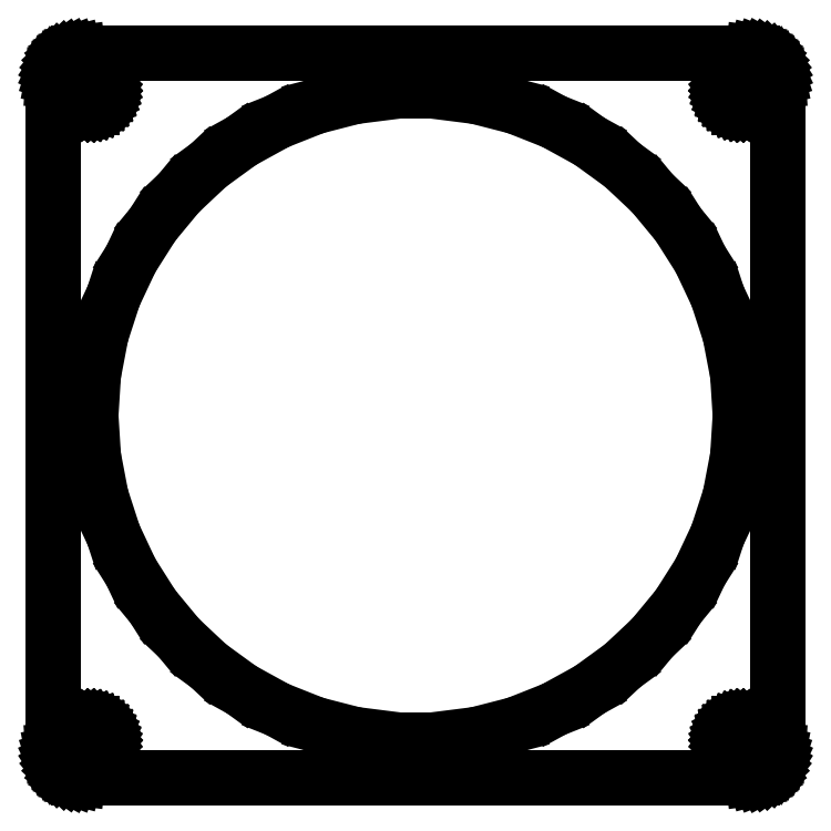
<metadata>
{"format":"dxf","ext":"dxf","renderer":"ezdxf+matplotlib","layout":"modelspace","background":"white","min_lineweight":24,"dpi":150}
</metadata>
<code>
0
SECTION
2
ENTITIES
0
LINE
8
0
10
62.94
20
-66.91
11
63.55
21
-66.76
0
LINE
8
0
10
63.55
20
-66.76
11
64.13
21
-66.52
0
LINE
8
0
10
64.13
20
-66.52
11
64.68
21
-66.22
0
LINE
8
0
10
64.68
20
-66.22
11
65.19
21
-65.85
0
LINE
8
0
10
65.19
20
-65.85
11
65.64
21
-65.42
0
LINE
8
0
10
65.64
20
-65.42
11
66.05
21
-64.94
0
LINE
8
0
10
66.05
20
-64.94
11
66.38
21
-64.41
0
LINE
8
0
10
66.38
20
-64.41
11
66.65
21
-63.84
0
LINE
8
0
10
66.65
20
-63.84
11
66.84
21
-63.24
0
LINE
8
0
10
66.84
20
-63.24
11
66.96
21
-62.63
0
LINE
8
0
10
66.96
20
-62.63
11
67
21
-62
0
LINE
8
0
10
67
20
-62
11
67
21
62
0
LINE
8
0
10
67
20
62
11
66.96
21
62.63
0
LINE
8
0
10
66.96
20
62.63
11
66.84
21
63.24
0
LINE
8
0
10
66.84
20
63.24
11
66.65
21
63.84
0
LINE
8
0
10
66.65
20
63.84
11
66.38
21
64.41
0
LINE
8
0
10
66.38
20
64.41
11
66.05
21
64.94
0
LINE
8
0
10
66.05
20
64.94
11
65.64
21
65.42
0
LINE
8
0
10
65.64
20
65.42
11
65.19
21
65.85
0
LINE
8
0
10
65.19
20
65.85
11
64.68
21
66.22
0
LINE
8
0
10
64.68
20
66.22
11
64.13
21
66.52
0
LINE
8
0
10
64.13
20
66.52
11
63.55
21
66.76
0
LINE
8
0
10
63.55
20
66.76
11
62.94
21
66.91
0
LINE
8
0
10
62.94
20
66.91
11
62.31
21
66.99
0
LINE
8
0
10
62.31
20
66.99
11
-62.31
21
66.99
0
LINE
8
0
10
-62.31
20
66.99
11
-62.94
21
66.91
0
LINE
8
0
10
-62.94
20
66.91
11
-63.55
21
66.76
0
LINE
8
0
10
-63.55
20
66.76
11
-64.13
21
66.52
0
LINE
8
0
10
-64.13
20
66.52
11
-64.68
21
66.22
0
LINE
8
0
10
-64.68
20
66.22
11
-65.19
21
65.85
0
LINE
8
0
10
-65.19
20
65.85
11
-65.64
21
65.42
0
LINE
8
0
10
-65.64
20
65.42
11
-66.05
21
64.94
0
LINE
8
0
10
-66.05
20
64.94
11
-66.38
21
64.41
0
LINE
8
0
10
-66.38
20
64.41
11
-66.65
21
63.84
0
LINE
8
0
10
-66.65
20
63.84
11
-66.84
21
63.24
0
LINE
8
0
10
-66.84
20
63.24
11
-66.96
21
62.63
0
LINE
8
0
10
-66.96
20
62.63
11
-67
21
62
0
LINE
8
0
10
-67
20
62
11
-67
21
-62
0
LINE
8
0
10
-67
20
-62
11
-66.96
21
-62.63
0
LINE
8
0
10
-66.96
20
-62.63
11
-66.84
21
-63.24
0
LINE
8
0
10
-66.84
20
-63.24
11
-66.65
21
-63.84
0
LINE
8
0
10
-66.65
20
-63.84
11
-66.38
21
-64.41
0
LINE
8
0
10
-66.38
20
-64.41
11
-66.05
21
-64.94
0
LINE
8
0
10
-66.05
20
-64.94
11
-65.64
21
-65.42
0
LINE
8
0
10
-65.64
20
-65.42
11
-65.19
21
-65.85
0
LINE
8
0
10
-65.19
20
-65.85
11
-64.68
21
-66.22
0
LINE
8
0
10
-64.68
20
-66.22
11
-64.13
21
-66.52
0
LINE
8
0
10
-64.13
20
-66.52
11
-63.55
21
-66.76
0
LINE
8
0
10
-63.55
20
-66.76
11
-62.94
21
-66.91
0
LINE
8
0
10
-62.94
20
-66.91
11
-62.31
21
-66.99
0
LINE
8
0
10
-62.31
20
-66.99
11
62.31
21
-66.99
0
LINE
8
0
10
62.31
20
-66.99
11
62.94
21
-66.91
0
LINE
8
0
10
-60.19
20
57.01
11
-60.56
21
57.05
0
LINE
8
0
10
-60.56
20
57.05
11
-60.93
21
57.15
0
LINE
8
0
10
-60.93
20
57.15
11
-61.28
21
57.29
0
LINE
8
0
10
-61.28
20
57.29
11
-61.61
21
57.47
0
LINE
8
0
10
-61.61
20
57.47
11
-61.91
21
57.69
0
LINE
8
0
10
-61.91
20
57.69
11
-62.19
21
57.95
0
LINE
8
0
10
-62.19
20
57.95
11
-62.43
21
58.24
0
LINE
8
0
10
-62.43
20
58.24
11
-62.63
21
58.55
0
LINE
8
0
10
-62.63
20
58.55
11
-62.79
21
58.9
0
LINE
8
0
10
-62.79
20
58.9
11
-62.91
21
59.25
0
LINE
8
0
10
-62.91
20
59.25
11
-62.98
21
59.62
0
LINE
8
0
10
-62.98
20
59.62
11
-63
21
60
0
LINE
8
0
10
-63
20
60
11
-62.98
21
60.38
0
LINE
8
0
10
-62.98
20
60.38
11
-62.91
21
60.75
0
LINE
8
0
10
-62.91
20
60.75
11
-62.79
21
61.1
0
LINE
8
0
10
-62.79
20
61.1
11
-62.63
21
61.45
0
LINE
8
0
10
-62.63
20
61.45
11
-62.43
21
61.76
0
LINE
8
0
10
-62.43
20
61.76
11
-62.19
21
62.05
0
LINE
8
0
10
-62.19
20
62.05
11
-61.91
21
62.31
0
LINE
8
0
10
-61.91
20
62.31
11
-61.61
21
62.53
0
LINE
8
0
10
-61.61
20
62.53
11
-61.28
21
62.71
0
LINE
8
0
10
-61.28
20
62.71
11
-60.93
21
62.85
0
LINE
8
0
10
-60.93
20
62.85
11
-60.56
21
62.95
0
LINE
8
0
10
-60.56
20
62.95
11
-60.19
21
62.99
0
LINE
8
0
10
-60.19
20
62.99
11
-59.81
21
62.99
0
LINE
8
0
10
-59.81
20
62.99
11
-59.44
21
62.95
0
LINE
8
0
10
-59.44
20
62.95
11
-59.07
21
62.85
0
LINE
8
0
10
-59.07
20
62.85
11
-58.72
21
62.71
0
LINE
8
0
10
-58.72
20
62.71
11
-58.39
21
62.53
0
LINE
8
0
10
-58.39
20
62.53
11
-58.09
21
62.31
0
LINE
8
0
10
-58.09
20
62.31
11
-57.81
21
62.05
0
LINE
8
0
10
-57.81
20
62.05
11
-57.57
21
61.76
0
LINE
8
0
10
-57.57
20
61.76
11
-57.37
21
61.45
0
LINE
8
0
10
-57.37
20
61.45
11
-57.21
21
61.1
0
LINE
8
0
10
-57.21
20
61.1
11
-57.09
21
60.75
0
LINE
8
0
10
-57.09
20
60.75
11
-57.02
21
60.38
0
LINE
8
0
10
-57.02
20
60.38
11
-57
21
60
0
LINE
8
0
10
-57
20
60
11
-57.02
21
59.62
0
LINE
8
0
10
-57.02
20
59.62
11
-57.09
21
59.25
0
LINE
8
0
10
-57.09
20
59.25
11
-57.21
21
58.9
0
LINE
8
0
10
-57.21
20
58.9
11
-57.37
21
58.55
0
LINE
8
0
10
-57.37
20
58.55
11
-57.57
21
58.24
0
LINE
8
0
10
-57.57
20
58.24
11
-57.81
21
57.95
0
LINE
8
0
10
-57.81
20
57.95
11
-58.09
21
57.69
0
LINE
8
0
10
-58.09
20
57.69
11
-58.39
21
57.47
0
LINE
8
0
10
-58.39
20
57.47
11
-58.72
21
57.29
0
LINE
8
0
10
-58.72
20
57.29
11
-59.07
21
57.15
0
LINE
8
0
10
-59.07
20
57.15
11
-59.44
21
57.05
0
LINE
8
0
10
-59.44
20
57.05
11
-59.81
21
57.01
0
LINE
8
0
10
-59.81
20
57.01
11
-60.19
21
57.01
0
LINE
8
0
10
59.81
20
57.01
11
59.44
21
57.05
0
LINE
8
0
10
59.44
20
57.05
11
59.07
21
57.15
0
LINE
8
0
10
59.07
20
57.15
11
58.72
21
57.29
0
LINE
8
0
10
58.72
20
57.29
11
58.39
21
57.47
0
LINE
8
0
10
58.39
20
57.47
11
58.09
21
57.69
0
LINE
8
0
10
58.09
20
57.69
11
57.81
21
57.95
0
LINE
8
0
10
57.81
20
57.95
11
57.57
21
58.24
0
LINE
8
0
10
57.57
20
58.24
11
57.37
21
58.55
0
LINE
8
0
10
57.37
20
58.55
11
57.21
21
58.9
0
LINE
8
0
10
57.21
20
58.9
11
57.09
21
59.25
0
LINE
8
0
10
57.09
20
59.25
11
57.02
21
59.62
0
LINE
8
0
10
57.02
20
59.62
11
57
21
60
0
LINE
8
0
10
57
20
60
11
57.02
21
60.38
0
LINE
8
0
10
57.02
20
60.38
11
57.09
21
60.75
0
LINE
8
0
10
57.09
20
60.75
11
57.21
21
61.1
0
LINE
8
0
10
57.21
20
61.1
11
57.37
21
61.45
0
LINE
8
0
10
57.37
20
61.45
11
57.57
21
61.76
0
LINE
8
0
10
57.57
20
61.76
11
57.81
21
62.05
0
LINE
8
0
10
57.81
20
62.05
11
58.09
21
62.31
0
LINE
8
0
10
58.09
20
62.31
11
58.39
21
62.53
0
LINE
8
0
10
58.39
20
62.53
11
58.72
21
62.71
0
LINE
8
0
10
58.72
20
62.71
11
59.07
21
62.85
0
LINE
8
0
10
59.07
20
62.85
11
59.44
21
62.95
0
LINE
8
0
10
59.44
20
62.95
11
59.81
21
62.99
0
LINE
8
0
10
59.81
20
62.99
11
60.19
21
62.99
0
LINE
8
0
10
60.19
20
62.99
11
60.56
21
62.95
0
LINE
8
0
10
60.56
20
62.95
11
60.93
21
62.85
0
LINE
8
0
10
60.93
20
62.85
11
61.28
21
62.71
0
LINE
8
0
10
61.28
20
62.71
11
61.61
21
62.53
0
LINE
8
0
10
61.61
20
62.53
11
61.91
21
62.31
0
LINE
8
0
10
61.91
20
62.31
11
62.19
21
62.05
0
LINE
8
0
10
62.19
20
62.05
11
62.43
21
61.76
0
LINE
8
0
10
62.43
20
61.76
11
62.63
21
61.45
0
LINE
8
0
10
62.63
20
61.45
11
62.79
21
61.1
0
LINE
8
0
10
62.79
20
61.1
11
62.91
21
60.75
0
LINE
8
0
10
62.91
20
60.75
11
62.98
21
60.38
0
LINE
8
0
10
62.98
20
60.38
11
63
21
60
0
LINE
8
0
10
63
20
60
11
62.98
21
59.62
0
LINE
8
0
10
62.98
20
59.62
11
62.91
21
59.25
0
LINE
8
0
10
62.91
20
59.25
11
62.79
21
58.9
0
LINE
8
0
10
62.79
20
58.9
11
62.63
21
58.55
0
LINE
8
0
10
62.63
20
58.55
11
62.43
21
58.24
0
LINE
8
0
10
62.43
20
58.24
11
62.19
21
57.95
0
LINE
8
0
10
62.19
20
57.95
11
61.91
21
57.69
0
LINE
8
0
10
61.91
20
57.69
11
61.61
21
57.47
0
LINE
8
0
10
61.61
20
57.47
11
61.28
21
57.29
0
LINE
8
0
10
61.28
20
57.29
11
60.93
21
57.15
0
LINE
8
0
10
60.93
20
57.15
11
60.56
21
57.05
0
LINE
8
0
10
60.56
20
57.05
11
60.19
21
57.01
0
LINE
8
0
10
60.19
20
57.01
11
59.81
21
57.01
0
LINE
8
0
10
-3.767
20
-59.88
11
-11.24
21
-58.94
0
LINE
8
0
10
-11.24
20
-58.94
11
-18.54
21
-57.06
0
LINE
8
0
10
-18.54
20
-57.06
11
-25.55
21
-54.29
0
LINE
8
0
10
-25.55
20
-54.29
11
-32.15
21
-50.66
0
LINE
8
0
10
-32.15
20
-50.66
11
-38.25
21
-46.23
0
LINE
8
0
10
-38.25
20
-46.23
11
-43.74
21
-41.07
0
LINE
8
0
10
-43.74
20
-41.07
11
-48.54
21
-35.27
0
LINE
8
0
10
-48.54
20
-35.27
11
-52.58
21
-28.91
0
LINE
8
0
10
-52.58
20
-28.91
11
-55.79
21
-22.09
0
LINE
8
0
10
-55.79
20
-22.09
11
-58.12
21
-14.92
0
LINE
8
0
10
-58.12
20
-14.92
11
-59.53
21
-7.52
0
LINE
8
0
10
-59.53
20
-7.52
11
-60
21
0
0
LINE
8
0
10
-60
20
0
11
-59.53
21
7.52
0
LINE
8
0
10
-59.53
20
7.52
11
-58.12
21
14.92
0
LINE
8
0
10
-58.12
20
14.92
11
-55.79
21
22.09
0
LINE
8
0
10
-55.79
20
22.09
11
-52.58
21
28.91
0
LINE
8
0
10
-52.58
20
28.91
11
-48.54
21
35.27
0
LINE
8
0
10
-48.54
20
35.27
11
-43.74
21
41.07
0
LINE
8
0
10
-43.74
20
41.07
11
-38.25
21
46.23
0
LINE
8
0
10
-38.25
20
46.23
11
-32.15
21
50.66
0
LINE
8
0
10
-32.15
20
50.66
11
-25.55
21
54.29
0
LINE
8
0
10
-25.55
20
54.29
11
-18.54
21
57.06
0
LINE
8
0
10
-18.54
20
57.06
11
-11.24
21
58.94
0
LINE
8
0
10
-11.24
20
58.94
11
-3.767
21
59.88
0
LINE
8
0
10
-3.767
20
59.88
11
3.767
21
59.88
0
LINE
8
0
10
3.767
20
59.88
11
11.24
21
58.94
0
LINE
8
0
10
11.24
20
58.94
11
18.54
21
57.06
0
LINE
8
0
10
18.54
20
57.06
11
25.55
21
54.29
0
LINE
8
0
10
25.55
20
54.29
11
32.15
21
50.66
0
LINE
8
0
10
32.15
20
50.66
11
38.25
21
46.23
0
LINE
8
0
10
38.25
20
46.23
11
43.74
21
41.07
0
LINE
8
0
10
43.74
20
41.07
11
48.54
21
35.27
0
LINE
8
0
10
48.54
20
35.27
11
52.58
21
28.91
0
LINE
8
0
10
52.58
20
28.91
11
55.79
21
22.09
0
LINE
8
0
10
55.79
20
22.09
11
58.12
21
14.92
0
LINE
8
0
10
58.12
20
14.92
11
59.53
21
7.52
0
LINE
8
0
10
59.53
20
7.52
11
60
21
0
0
LINE
8
0
10
60
20
0
11
59.53
21
-7.52
0
LINE
8
0
10
59.53
20
-7.52
11
58.12
21
-14.92
0
LINE
8
0
10
58.12
20
-14.92
11
55.79
21
-22.09
0
LINE
8
0
10
55.79
20
-22.09
11
52.58
21
-28.91
0
LINE
8
0
10
52.58
20
-28.91
11
48.54
21
-35.27
0
LINE
8
0
10
48.54
20
-35.27
11
43.74
21
-41.07
0
LINE
8
0
10
43.74
20
-41.07
11
38.25
21
-46.23
0
LINE
8
0
10
38.25
20
-46.23
11
32.15
21
-50.66
0
LINE
8
0
10
32.15
20
-50.66
11
25.55
21
-54.29
0
LINE
8
0
10
25.55
20
-54.29
11
18.54
21
-57.06
0
LINE
8
0
10
18.54
20
-57.06
11
11.24
21
-58.94
0
LINE
8
0
10
11.24
20
-58.94
11
3.767
21
-59.88
0
LINE
8
0
10
3.767
20
-59.88
11
-3.767
21
-59.88
0
LINE
8
0
10
59.81
20
-62.99
11
59.44
21
-62.95
0
LINE
8
0
10
59.44
20
-62.95
11
59.07
21
-62.85
0
LINE
8
0
10
59.07
20
-62.85
11
58.72
21
-62.71
0
LINE
8
0
10
58.72
20
-62.71
11
58.39
21
-62.53
0
LINE
8
0
10
58.39
20
-62.53
11
58.09
21
-62.31
0
LINE
8
0
10
58.09
20
-62.31
11
57.81
21
-62.05
0
LINE
8
0
10
57.81
20
-62.05
11
57.57
21
-61.76
0
LINE
8
0
10
57.57
20
-61.76
11
57.37
21
-61.45
0
LINE
8
0
10
57.37
20
-61.45
11
57.21
21
-61.1
0
LINE
8
0
10
57.21
20
-61.1
11
57.09
21
-60.75
0
LINE
8
0
10
57.09
20
-60.75
11
57.02
21
-60.38
0
LINE
8
0
10
57.02
20
-60.38
11
57
21
-60
0
LINE
8
0
10
57
20
-60
11
57.02
21
-59.62
0
LINE
8
0
10
57.02
20
-59.62
11
57.09
21
-59.25
0
LINE
8
0
10
57.09
20
-59.25
11
57.21
21
-58.9
0
LINE
8
0
10
57.21
20
-58.9
11
57.37
21
-58.55
0
LINE
8
0
10
57.37
20
-58.55
11
57.57
21
-58.24
0
LINE
8
0
10
57.57
20
-58.24
11
57.81
21
-57.95
0
LINE
8
0
10
57.81
20
-57.95
11
58.09
21
-57.69
0
LINE
8
0
10
58.09
20
-57.69
11
58.39
21
-57.47
0
LINE
8
0
10
58.39
20
-57.47
11
58.72
21
-57.29
0
LINE
8
0
10
58.72
20
-57.29
11
59.07
21
-57.15
0
LINE
8
0
10
59.07
20
-57.15
11
59.44
21
-57.05
0
LINE
8
0
10
59.44
20
-57.05
11
59.81
21
-57.01
0
LINE
8
0
10
59.81
20
-57.01
11
60.19
21
-57.01
0
LINE
8
0
10
60.19
20
-57.01
11
60.56
21
-57.05
0
LINE
8
0
10
60.56
20
-57.05
11
60.93
21
-57.15
0
LINE
8
0
10
60.93
20
-57.15
11
61.28
21
-57.29
0
LINE
8
0
10
61.28
20
-57.29
11
61.61
21
-57.47
0
LINE
8
0
10
61.61
20
-57.47
11
61.91
21
-57.69
0
LINE
8
0
10
61.91
20
-57.69
11
62.19
21
-57.95
0
LINE
8
0
10
62.19
20
-57.95
11
62.43
21
-58.24
0
LINE
8
0
10
62.43
20
-58.24
11
62.63
21
-58.55
0
LINE
8
0
10
62.63
20
-58.55
11
62.79
21
-58.9
0
LINE
8
0
10
62.79
20
-58.9
11
62.91
21
-59.25
0
LINE
8
0
10
62.91
20
-59.25
11
62.98
21
-59.62
0
LINE
8
0
10
62.98
20
-59.62
11
63
21
-60
0
LINE
8
0
10
63
20
-60
11
62.98
21
-60.38
0
LINE
8
0
10
62.98
20
-60.38
11
62.91
21
-60.75
0
LINE
8
0
10
62.91
20
-60.75
11
62.79
21
-61.1
0
LINE
8
0
10
62.79
20
-61.1
11
62.63
21
-61.45
0
LINE
8
0
10
62.63
20
-61.45
11
62.43
21
-61.76
0
LINE
8
0
10
62.43
20
-61.76
11
62.19
21
-62.05
0
LINE
8
0
10
62.19
20
-62.05
11
61.91
21
-62.31
0
LINE
8
0
10
61.91
20
-62.31
11
61.61
21
-62.53
0
LINE
8
0
10
61.61
20
-62.53
11
61.28
21
-62.71
0
LINE
8
0
10
61.28
20
-62.71
11
60.93
21
-62.85
0
LINE
8
0
10
60.93
20
-62.85
11
60.56
21
-62.95
0
LINE
8
0
10
60.56
20
-62.95
11
60.19
21
-62.99
0
LINE
8
0
10
60.19
20
-62.99
11
59.81
21
-62.99
0
LINE
8
0
10
-60.19
20
-62.99
11
-60.56
21
-62.95
0
LINE
8
0
10
-60.56
20
-62.95
11
-60.93
21
-62.85
0
LINE
8
0
10
-60.93
20
-62.85
11
-61.28
21
-62.71
0
LINE
8
0
10
-61.28
20
-62.71
11
-61.61
21
-62.53
0
LINE
8
0
10
-61.61
20
-62.53
11
-61.91
21
-62.31
0
LINE
8
0
10
-61.91
20
-62.31
11
-62.19
21
-62.05
0
LINE
8
0
10
-62.19
20
-62.05
11
-62.43
21
-61.76
0
LINE
8
0
10
-62.43
20
-61.76
11
-62.63
21
-61.45
0
LINE
8
0
10
-62.63
20
-61.45
11
-62.79
21
-61.1
0
LINE
8
0
10
-62.79
20
-61.1
11
-62.91
21
-60.75
0
LINE
8
0
10
-62.91
20
-60.75
11
-62.98
21
-60.38
0
LINE
8
0
10
-62.98
20
-60.38
11
-63
21
-60
0
LINE
8
0
10
-63
20
-60
11
-62.98
21
-59.62
0
LINE
8
0
10
-62.98
20
-59.62
11
-62.91
21
-59.25
0
LINE
8
0
10
-62.91
20
-59.25
11
-62.79
21
-58.9
0
LINE
8
0
10
-62.79
20
-58.9
11
-62.63
21
-58.55
0
LINE
8
0
10
-62.63
20
-58.55
11
-62.43
21
-58.24
0
LINE
8
0
10
-62.43
20
-58.24
11
-62.19
21
-57.95
0
LINE
8
0
10
-62.19
20
-57.95
11
-61.91
21
-57.69
0
LINE
8
0
10
-61.91
20
-57.69
11
-61.61
21
-57.47
0
LINE
8
0
10
-61.61
20
-57.47
11
-61.28
21
-57.29
0
LINE
8
0
10
-61.28
20
-57.29
11
-60.93
21
-57.15
0
LINE
8
0
10
-60.93
20
-57.15
11
-60.56
21
-57.05
0
LINE
8
0
10
-60.56
20
-57.05
11
-60.19
21
-57.01
0
LINE
8
0
10
-60.19
20
-57.01
11
-59.81
21
-57.01
0
LINE
8
0
10
-59.81
20
-57.01
11
-59.44
21
-57.05
0
LINE
8
0
10
-59.44
20
-57.05
11
-59.07
21
-57.15
0
LINE
8
0
10
-59.07
20
-57.15
11
-58.72
21
-57.29
0
LINE
8
0
10
-58.72
20
-57.29
11
-58.39
21
-57.47
0
LINE
8
0
10
-58.39
20
-57.47
11
-58.09
21
-57.69
0
LINE
8
0
10
-58.09
20
-57.69
11
-57.81
21
-57.95
0
LINE
8
0
10
-57.81
20
-57.95
11
-57.57
21
-58.24
0
LINE
8
0
10
-57.57
20
-58.24
11
-57.37
21
-58.55
0
LINE
8
0
10
-57.37
20
-58.55
11
-57.21
21
-58.9
0
LINE
8
0
10
-57.21
20
-58.9
11
-57.09
21
-59.25
0
LINE
8
0
10
-57.09
20
-59.25
11
-57.02
21
-59.62
0
LINE
8
0
10
-57.02
20
-59.62
11
-57
21
-60
0
LINE
8
0
10
-57
20
-60
11
-57.02
21
-60.38
0
LINE
8
0
10
-57.02
20
-60.38
11
-57.09
21
-60.75
0
LINE
8
0
10
-57.09
20
-60.75
11
-57.21
21
-61.1
0
LINE
8
0
10
-57.21
20
-61.1
11
-57.37
21
-61.45
0
LINE
8
0
10
-57.37
20
-61.45
11
-57.57
21
-61.76
0
LINE
8
0
10
-57.57
20
-61.76
11
-57.81
21
-62.05
0
LINE
8
0
10
-57.81
20
-62.05
11
-58.09
21
-62.31
0
LINE
8
0
10
-58.09
20
-62.31
11
-58.39
21
-62.53
0
LINE
8
0
10
-58.39
20
-62.53
11
-58.72
21
-62.71
0
LINE
8
0
10
-58.72
20
-62.71
11
-59.07
21
-62.85
0
LINE
8
0
10
-59.07
20
-62.85
11
-59.44
21
-62.95
0
LINE
8
0
10
-59.44
20
-62.95
11
-59.81
21
-62.99
0
LINE
8
0
10
-59.81
20
-62.99
11
-60.19
21
-62.99
0
ENDSEC
0
EOF

</code>
